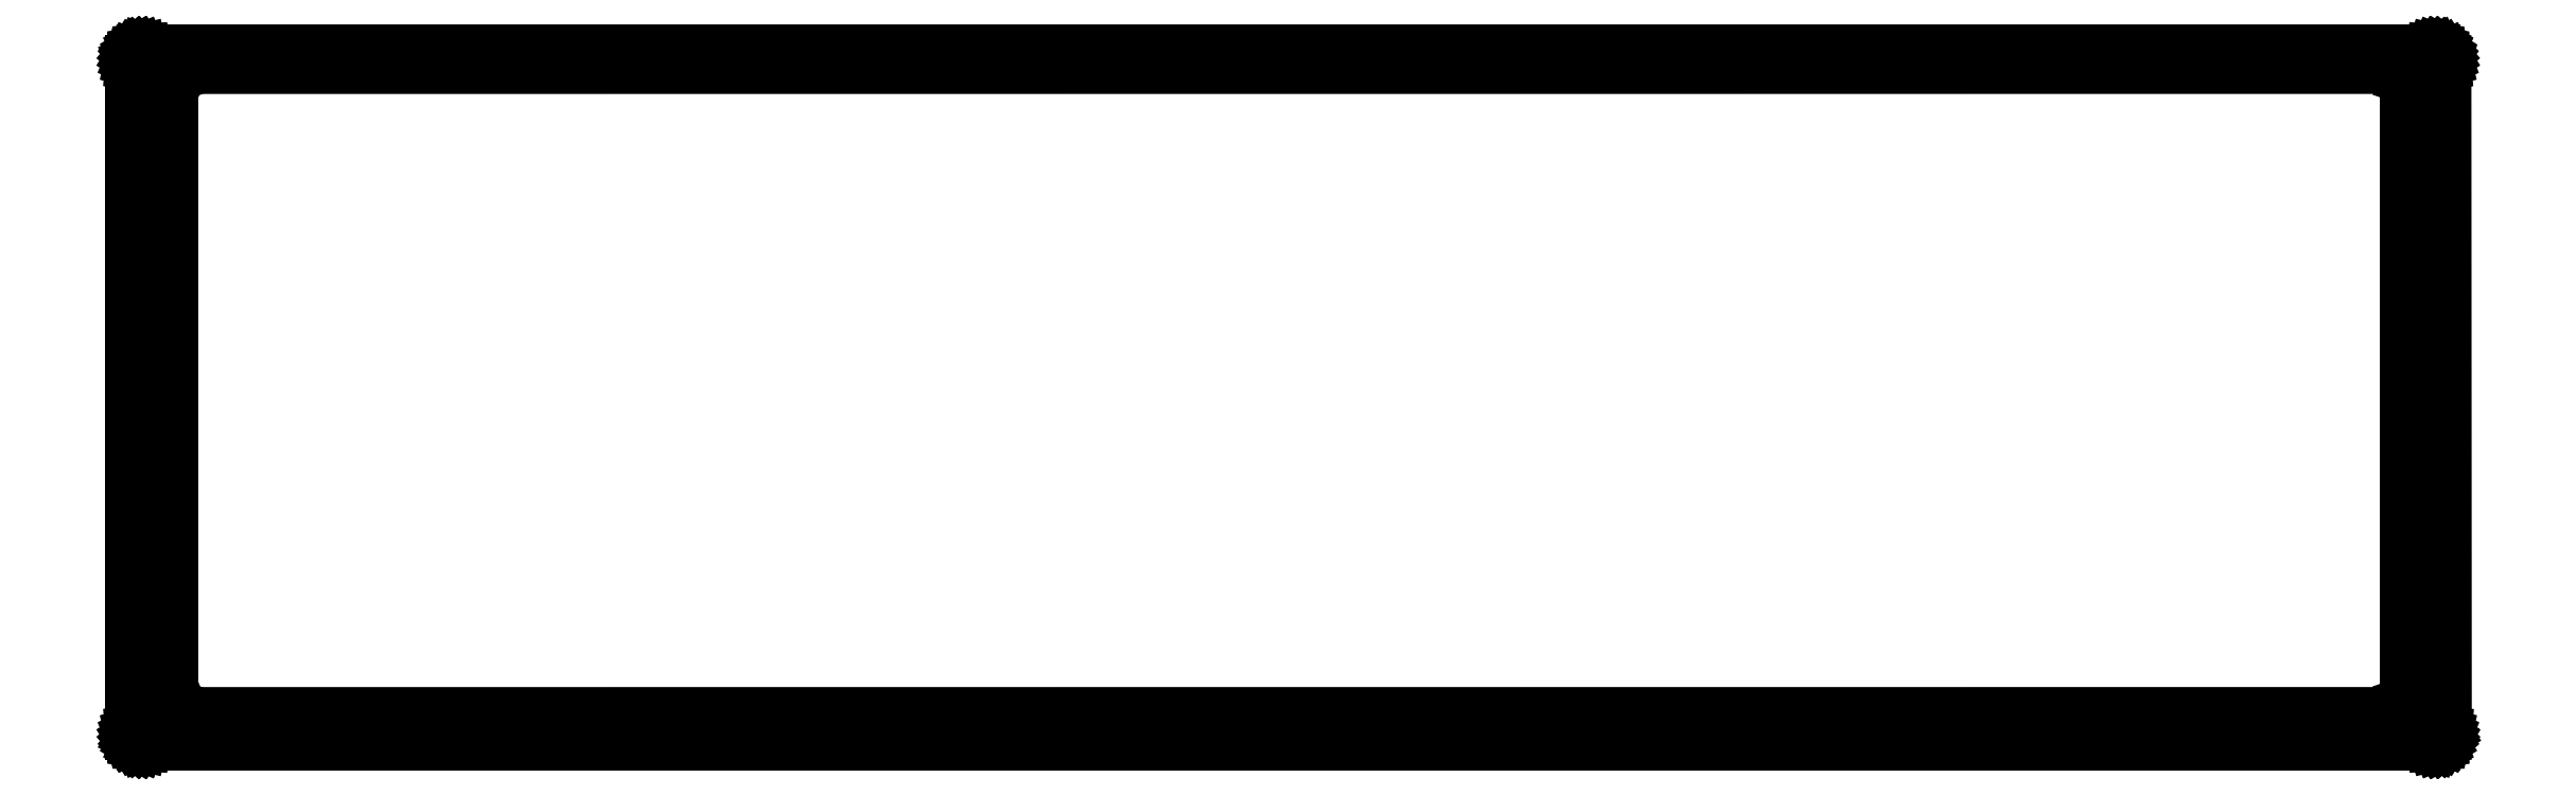
<metadata>
{"format":"dxf","ext":"dxf","renderer":"ezdxf+matplotlib","layout":"modelspace","background":"white","min_lineweight":24,"dpi":150}
</metadata>
<code>
0
SECTION
2
ENTITIES
0
LINE
8
BLACK
10
0.5114
20
-4.471
11
0.5034
21
-4.469
0
LINE
8
BLACK
10
0.5034
20
-4.469
11
0.4959
21
-4.466
0
LINE
8
BLACK
10
0.4959
20
-4.466
11
0.4889
21
-4.462
0
LINE
8
BLACK
10
0.4889
20
-4.462
11
0.4827
21
-4.456
0
LINE
8
BLACK
10
0.4827
20
-4.456
11
0.4774
21
-4.45
0
LINE
8
BLACK
10
0.4774
20
-4.45
11
0.4732
21
-4.443
0
LINE
8
BLACK
10
0.4732
20
-4.443
11
0.4701
21
-4.436
0
LINE
8
BLACK
10
0.4701
20
-4.436
11
0.4682
21
-4.428
0
LINE
8
BLACK
10
0.4682
20
-4.428
11
0.4675
21
-4.42
0
LINE
8
BLACK
10
0.4675
20
-4.42
11
0.4675
21
-1.295
0
LINE
8
BLACK
10
0.4675
20
-1.295
11
0.4682
21
-1.287
0
LINE
8
BLACK
10
0.4682
20
-1.287
11
0.4701
21
-1.279
0
LINE
8
BLACK
10
0.4701
20
-1.279
11
0.4732
21
-1.272
0
LINE
8
BLACK
10
0.4732
20
-1.272
11
0.4774
21
-1.265
0
LINE
8
BLACK
10
0.4774
20
-1.265
11
0.4827
21
-1.259
0
LINE
8
BLACK
10
0.4827
20
-1.259
11
0.4889
21
-1.253
0
LINE
8
BLACK
10
0.4889
20
-1.253
11
0.4959
21
-1.249
0
LINE
8
BLACK
10
0.4959
20
-1.249
11
0.5034
21
-1.246
0
LINE
8
BLACK
10
0.5034
20
-1.246
11
0.5114
21
-1.244
0
LINE
8
BLACK
10
0.5114
20
-1.244
11
0.5195
21
-1.243
0
LINE
8
BLACK
10
0.5195
20
-1.243
11
11.17
21
-1.243
0
LINE
8
BLACK
10
11.17
20
-1.243
11
11.18
21
-1.244
0
LINE
8
BLACK
10
11.18
20
-1.244
11
11.19
21
-1.246
0
LINE
8
BLACK
10
11.19
20
-1.246
11
11.2
21
-1.249
0
LINE
8
BLACK
10
11.2
20
-1.249
11
11.2
21
-1.253
0
LINE
8
BLACK
10
11.2
20
-1.253
11
11.21
21
-1.259
0
LINE
8
BLACK
10
11.21
20
-1.259
11
11.22
21
-1.265
0
LINE
8
BLACK
10
11.22
20
-1.265
11
11.22
21
-1.272
0
LINE
8
BLACK
10
11.22
20
-1.272
11
11.22
21
-1.279
0
LINE
8
BLACK
10
11.22
20
-1.279
11
11.23
21
-1.287
0
LINE
8
BLACK
10
11.23
20
-1.287
11
11.23
21
-1.295
0
LINE
8
BLACK
10
11.23
20
-1.295
11
11.23
21
-1.295
0
LINE
8
BLACK
10
11.23
20
-1.295
11
11.23
21
-4.42
0
LINE
8
BLACK
10
11.23
20
-4.42
11
11.23
21
-4.42
0
LINE
8
BLACK
10
11.23
20
-4.42
11
11.23
21
-4.42
0
LINE
8
BLACK
10
11.23
20
-4.42
11
11.23
21
-4.428
0
LINE
8
BLACK
10
11.23
20
-4.428
11
11.22
21
-4.436
0
LINE
8
BLACK
10
11.22
20
-4.436
11
11.22
21
-4.443
0
LINE
8
BLACK
10
11.22
20
-4.443
11
11.22
21
-4.45
0
LINE
8
BLACK
10
11.22
20
-4.45
11
11.21
21
-4.456
0
LINE
8
BLACK
10
11.21
20
-4.456
11
11.21
21
-4.462
0
LINE
8
BLACK
10
11.21
20
-4.462
11
11.2
21
-4.466
0
LINE
8
BLACK
10
11.2
20
-4.466
11
11.19
21
-4.469
0
LINE
8
BLACK
10
11.19
20
-4.469
11
11.18
21
-4.471
0
LINE
8
BLACK
10
11.18
20
-4.471
11
11.18
21
-4.472
0
LINE
8
BLACK
10
11.18
20
-4.472
11
11.18
21
-4.472
0
LINE
8
BLACK
10
11.18
20
-4.472
11
0.5195
21
-4.472
0
LINE
8
BLACK
10
0.5195
20
-4.472
11
0.5114
21
-4.471
0
LINE
8
BLACK
10
0.4713
20
-4.42
11
0.4719
21
-4.427
0
LINE
8
BLACK
10
0.4719
20
-4.427
11
0.4737
21
-4.435
0
LINE
8
BLACK
10
0.4737
20
-4.435
11
0.4766
21
-4.442
0
LINE
8
BLACK
10
0.4766
20
-4.442
11
0.4805
21
-4.448
0
LINE
8
BLACK
10
0.4805
20
-4.448
11
0.4854
21
-4.454
0
LINE
8
BLACK
10
0.4854
20
-4.454
11
0.4912
21
-4.459
0
LINE
8
BLACK
10
0.4912
20
-4.459
11
0.4976
21
-4.463
0
LINE
8
BLACK
10
0.4976
20
-4.463
11
0.5046
21
-4.466
0
LINE
8
BLACK
10
0.5046
20
-4.466
11
0.5119
21
-4.467
0
LINE
8
BLACK
10
0.5119
20
-4.467
11
0.5192
21
-4.468
0
LINE
8
BLACK
10
0.5192
20
-4.468
11
0.5195
21
-4.468
0
LINE
8
BLACK
10
0.5195
20
-4.468
11
0.5195
21
-4.468
0
LINE
8
BLACK
10
0.5195
20
-4.468
11
11.18
21
-4.468
0
LINE
8
BLACK
10
11.18
20
-4.468
11
11.18
21
-4.468
0
LINE
8
BLACK
10
11.18
20
-4.468
11
11.18
21
-4.467
0
LINE
8
BLACK
10
11.18
20
-4.467
11
11.19
21
-4.466
0
LINE
8
BLACK
10
11.19
20
-4.466
11
11.2
21
-4.463
0
LINE
8
BLACK
10
11.2
20
-4.463
11
11.2
21
-4.459
0
LINE
8
BLACK
10
11.2
20
-4.459
11
11.21
21
-4.454
0
LINE
8
BLACK
10
11.21
20
-4.454
11
11.21
21
-4.448
0
LINE
8
BLACK
10
11.21
20
-4.448
11
11.22
21
-4.442
0
LINE
8
BLACK
10
11.22
20
-4.442
11
11.22
21
-4.435
0
LINE
8
BLACK
10
11.22
20
-4.435
11
11.22
21
-4.427
0
LINE
8
BLACK
10
11.22
20
-4.427
11
11.22
21
-4.42
0
LINE
8
BLACK
10
11.22
20
-4.42
11
11.22
21
-4.42
0
LINE
8
BLACK
10
11.22
20
-4.42
11
11.22
21
-1.295
0
LINE
8
BLACK
10
11.22
20
-1.295
11
11.22
21
-1.295
0
LINE
8
BLACK
10
11.22
20
-1.295
11
11.22
21
-1.295
0
LINE
8
BLACK
10
11.22
20
-1.295
11
11.22
21
-1.295
0
LINE
8
BLACK
10
11.22
20
-1.295
11
11.22
21
-1.288
0
LINE
8
BLACK
10
11.22
20
-1.288
11
11.22
21
-1.281
0
LINE
8
BLACK
10
11.22
20
-1.281
11
11.22
21
-1.274
0
LINE
8
BLACK
10
11.22
20
-1.274
11
11.21
21
-1.267
0
LINE
8
BLACK
10
11.21
20
-1.267
11
11.21
21
-1.261
0
LINE
8
BLACK
10
11.21
20
-1.261
11
11.2
21
-1.256
0
LINE
8
BLACK
10
11.2
20
-1.256
11
11.2
21
-1.252
0
LINE
8
BLACK
10
11.2
20
-1.252
11
11.19
21
-1.25
0
LINE
8
BLACK
10
11.19
20
-1.25
11
11.18
21
-1.248
0
LINE
8
BLACK
10
11.18
20
-1.248
11
11.17
21
-1.247
0
LINE
8
BLACK
10
11.17
20
-1.247
11
11.17
21
-1.247
0
LINE
8
BLACK
10
11.17
20
-1.247
11
11.17
21
-1.247
0
LINE
8
BLACK
10
11.17
20
-1.247
11
0.5195
21
-1.247
0
LINE
8
BLACK
10
0.5195
20
-1.247
11
0.5192
21
-1.247
0
LINE
8
BLACK
10
0.5192
20
-1.247
11
0.5119
21
-1.248
0
LINE
8
BLACK
10
0.5119
20
-1.248
11
0.5046
21
-1.25
0
LINE
8
BLACK
10
0.5046
20
-1.25
11
0.4976
21
-1.252
0
LINE
8
BLACK
10
0.4976
20
-1.252
11
0.4912
21
-1.256
0
LINE
8
BLACK
10
0.4912
20
-1.256
11
0.4854
21
-1.261
0
LINE
8
BLACK
10
0.4854
20
-1.261
11
0.4805
21
-1.267
0
LINE
8
BLACK
10
0.4805
20
-1.267
11
0.4766
21
-1.274
0
LINE
8
BLACK
10
0.4766
20
-1.274
11
0.4737
21
-1.281
0
LINE
8
BLACK
10
0.4737
20
-1.281
11
0.4719
21
-1.288
0
LINE
8
BLACK
10
0.4719
20
-1.288
11
0.4713
21
-1.295
0
LINE
8
BLACK
10
0.4713
20
-1.295
11
0.4715
21
-1.295
0
LINE
8
BLACK
10
0.4715
20
-1.295
11
0.4715
21
-4.42
0
LINE
8
BLACK
10
0.4715
20
-4.42
11
0.4713
21
-4.42
0
LINE
8
BLACK
10
11
20
-1.319
11
11.01
21
-1.32
0
LINE
8
BLACK
10
11.01
20
-1.32
11
11.02
21
-1.324
0
LINE
8
BLACK
10
11.02
20
-1.324
11
11.03
21
-1.328
0
LINE
8
BLACK
10
11.03
20
-1.328
11
11.03
21
-1.333
0
LINE
8
BLACK
10
11.03
20
-1.333
11
11.04
21
-1.339
0
LINE
8
BLACK
10
11.04
20
-1.339
11
11.04
21
-1.346
0
LINE
8
BLACK
10
11.04
20
-1.346
11
11.05
21
-1.354
0
LINE
8
BLACK
10
11.05
20
-1.354
11
11.05
21
-1.362
0
LINE
8
BLACK
10
11.05
20
-1.362
11
11.05
21
-1.37
0
LINE
8
BLACK
10
11.05
20
-1.37
11
11.05
21
-1.37
0
LINE
8
BLACK
10
11.05
20
-1.37
11
11.05
21
-1.37
0
LINE
8
BLACK
10
11.05
20
-1.37
11
11.05
21
-1.37
0
LINE
8
BLACK
10
11.05
20
-1.37
11
11.05
21
-4.28
0
LINE
8
BLACK
10
11.05
20
-4.28
11
11.05
21
-4.288
0
LINE
8
BLACK
10
11.05
20
-4.288
11
11.05
21
-4.296
0
LINE
8
BLACK
10
11.05
20
-4.296
11
11.04
21
-4.304
0
LINE
8
BLACK
10
11.04
20
-4.304
11
11.04
21
-4.311
0
LINE
8
BLACK
10
11.04
20
-4.311
11
11.03
21
-4.317
0
LINE
8
BLACK
10
11.03
20
-4.317
11
11.03
21
-4.322
0
LINE
8
BLACK
10
11.03
20
-4.322
11
11.02
21
-4.326
0
LINE
8
BLACK
10
11.02
20
-4.326
11
11.01
21
-4.33
0
LINE
8
BLACK
10
11.01
20
-4.33
11
11
21
-4.331
0
LINE
8
BLACK
10
11
20
-4.331
11
11
21
-4.332
0
LINE
8
BLACK
10
11
20
-4.332
11
11
21
-4.332
0
LINE
8
BLACK
10
11
20
-4.332
11
11
21
-4.332
0
LINE
8
BLACK
10
11
20
-4.332
11
0.7041
21
-4.332
0
LINE
8
BLACK
10
0.7041
20
-4.332
11
0.696
21
-4.332
0
LINE
8
BLACK
10
0.696
20
-4.332
11
0.6881
21
-4.33
0
LINE
8
BLACK
10
0.6881
20
-4.33
11
0.6805
21
-4.326
0
LINE
8
BLACK
10
0.6805
20
-4.326
11
0.6736
21
-4.322
0
LINE
8
BLACK
10
0.6736
20
-4.322
11
0.6674
21
-4.317
0
LINE
8
BLACK
10
0.6674
20
-4.317
11
0.6621
21
-4.311
0
LINE
8
BLACK
10
0.6621
20
-4.311
11
0.6578
21
-4.304
0
LINE
8
BLACK
10
0.6578
20
-4.304
11
0.6547
21
-4.296
0
LINE
8
BLACK
10
0.6547
20
-4.296
11
0.6528
21
-4.288
0
LINE
8
BLACK
10
0.6528
20
-4.288
11
0.6522
21
-4.28
0
LINE
8
BLACK
10
0.6522
20
-4.28
11
0.6522
21
-4.28
0
LINE
8
BLACK
10
0.6522
20
-4.28
11
0.6522
21
-1.37
0
LINE
8
BLACK
10
0.6522
20
-1.37
11
0.6528
21
-1.362
0
LINE
8
BLACK
10
0.6528
20
-1.362
11
0.6547
21
-1.354
0
LINE
8
BLACK
10
0.6547
20
-1.354
11
0.6578
21
-1.346
0
LINE
8
BLACK
10
0.6578
20
-1.346
11
0.6621
21
-1.34
0
LINE
8
BLACK
10
0.6621
20
-1.34
11
0.6674
21
-1.333
0
LINE
8
BLACK
10
0.6674
20
-1.333
11
0.6736
21
-1.328
0
LINE
8
BLACK
10
0.6736
20
-1.328
11
0.6805
21
-1.324
0
LINE
8
BLACK
10
0.6805
20
-1.324
11
0.6881
21
-1.321
0
LINE
8
BLACK
10
0.6881
20
-1.321
11
0.696
21
-1.319
0
LINE
8
BLACK
10
0.696
20
-1.319
11
0.7041
21
-1.318
0
LINE
8
BLACK
10
0.7041
20
-1.318
11
11
21
-1.318
0
LINE
8
BLACK
10
11
20
-1.318
11
11
21
-1.318
0
LINE
8
BLACK
10
11
20
-1.318
11
11
21
-1.319
0
LINE
8
BLACK
10
0.656
20
-4.28
11
0.6565
21
-4.288
0
LINE
8
BLACK
10
0.6565
20
-4.288
11
0.6583
21
-4.295
0
LINE
8
BLACK
10
0.6583
20
-4.295
11
0.6612
21
-4.302
0
LINE
8
BLACK
10
0.6612
20
-4.302
11
0.6652
21
-4.308
0
LINE
8
BLACK
10
0.6652
20
-4.308
11
0.6701
21
-4.314
0
LINE
8
BLACK
10
0.6701
20
-4.314
11
0.6758
21
-4.319
0
LINE
8
BLACK
10
0.6758
20
-4.319
11
0.6823
21
-4.323
0
LINE
8
BLACK
10
0.6823
20
-4.323
11
0.6892
21
-4.326
0
LINE
8
BLACK
10
0.6892
20
-4.326
11
0.6966
21
-4.328
0
LINE
8
BLACK
10
0.6966
20
-4.328
11
0.7038
21
-4.328
0
LINE
8
BLACK
10
0.7038
20
-4.328
11
0.7041
21
-4.328
0
LINE
8
BLACK
10
0.7041
20
-4.328
11
11
21
-4.328
0
LINE
8
BLACK
10
11
20
-4.328
11
11
21
-4.328
0
LINE
8
BLACK
10
11
20
-4.328
11
11
21
-4.328
0
LINE
8
BLACK
10
11
20
-4.328
11
11
21
-4.328
0
LINE
8
BLACK
10
11
20
-4.328
11
11.01
21
-4.326
0
LINE
8
BLACK
10
11.01
20
-4.326
11
11.02
21
-4.323
0
LINE
8
BLACK
10
11.02
20
-4.323
11
11.02
21
-4.319
0
LINE
8
BLACK
10
11.02
20
-4.319
11
11.03
21
-4.314
0
LINE
8
BLACK
10
11.03
20
-4.314
11
11.04
21
-4.308
0
LINE
8
BLACK
10
11.04
20
-4.308
11
11.04
21
-4.302
0
LINE
8
BLACK
10
11.04
20
-4.302
11
11.04
21
-4.295
0
LINE
8
BLACK
10
11.04
20
-4.295
11
11.04
21
-4.288
0
LINE
8
BLACK
10
11.04
20
-4.288
11
11.04
21
-4.28
0
LINE
8
BLACK
10
11.04
20
-4.28
11
11.04
21
-4.28
0
LINE
8
BLACK
10
11.04
20
-4.28
11
11.04
21
-1.37
0
LINE
8
BLACK
10
11.04
20
-1.37
11
11.04
21
-1.37
0
LINE
8
BLACK
10
11.04
20
-1.37
11
11.04
21
-1.362
0
LINE
8
BLACK
10
11.04
20
-1.362
11
11.04
21
-1.355
0
LINE
8
BLACK
10
11.04
20
-1.355
11
11.04
21
-1.348
0
LINE
8
BLACK
10
11.04
20
-1.348
11
11.04
21
-1.342
0
LINE
8
BLACK
10
11.04
20
-1.342
11
11.03
21
-1.336
0
LINE
8
BLACK
10
11.03
20
-1.336
11
11.02
21
-1.331
0
LINE
8
BLACK
10
11.02
20
-1.331
11
11.02
21
-1.327
0
LINE
8
BLACK
10
11.02
20
-1.327
11
11.01
21
-1.324
0
LINE
8
BLACK
10
11.01
20
-1.324
11
11
21
-1.322
0
LINE
8
BLACK
10
11
20
-1.322
11
11
21
-1.322
0
LINE
8
BLACK
10
11
20
-1.322
11
11
21
-1.322
0
LINE
8
BLACK
10
11
20
-1.322
11
0.7041
21
-1.322
0
LINE
8
BLACK
10
0.7041
20
-1.322
11
0.7041
21
-1.322
0
LINE
8
BLACK
10
0.7041
20
-1.322
11
0.7038
21
-1.322
0
LINE
8
BLACK
10
0.7038
20
-1.322
11
0.6966
21
-1.322
0
LINE
8
BLACK
10
0.6966
20
-1.322
11
0.6892
21
-1.324
0
LINE
8
BLACK
10
0.6892
20
-1.324
11
0.6823
21
-1.327
0
LINE
8
BLACK
10
0.6823
20
-1.327
11
0.6758
21
-1.331
0
LINE
8
BLACK
10
0.6758
20
-1.331
11
0.6701
21
-1.336
0
LINE
8
BLACK
10
0.6701
20
-1.336
11
0.6652
21
-1.342
0
LINE
8
BLACK
10
0.6652
20
-1.342
11
0.6612
21
-1.348
0
LINE
8
BLACK
10
0.6612
20
-1.348
11
0.6583
21
-1.355
0
LINE
8
BLACK
10
0.6583
20
-1.355
11
0.6565
21
-1.363
0
LINE
8
BLACK
10
0.6565
20
-1.363
11
0.656
21
-1.37
0
LINE
8
BLACK
10
0.656
20
-1.37
11
0.6561
21
-1.37
0
LINE
8
BLACK
10
0.6561
20
-1.37
11
0.6561
21
-4.28
0
LINE
8
BLACK
10
0.6561
20
-4.28
11
0.656
21
-4.28
0
ENDSEC
0
EOF

</code>
